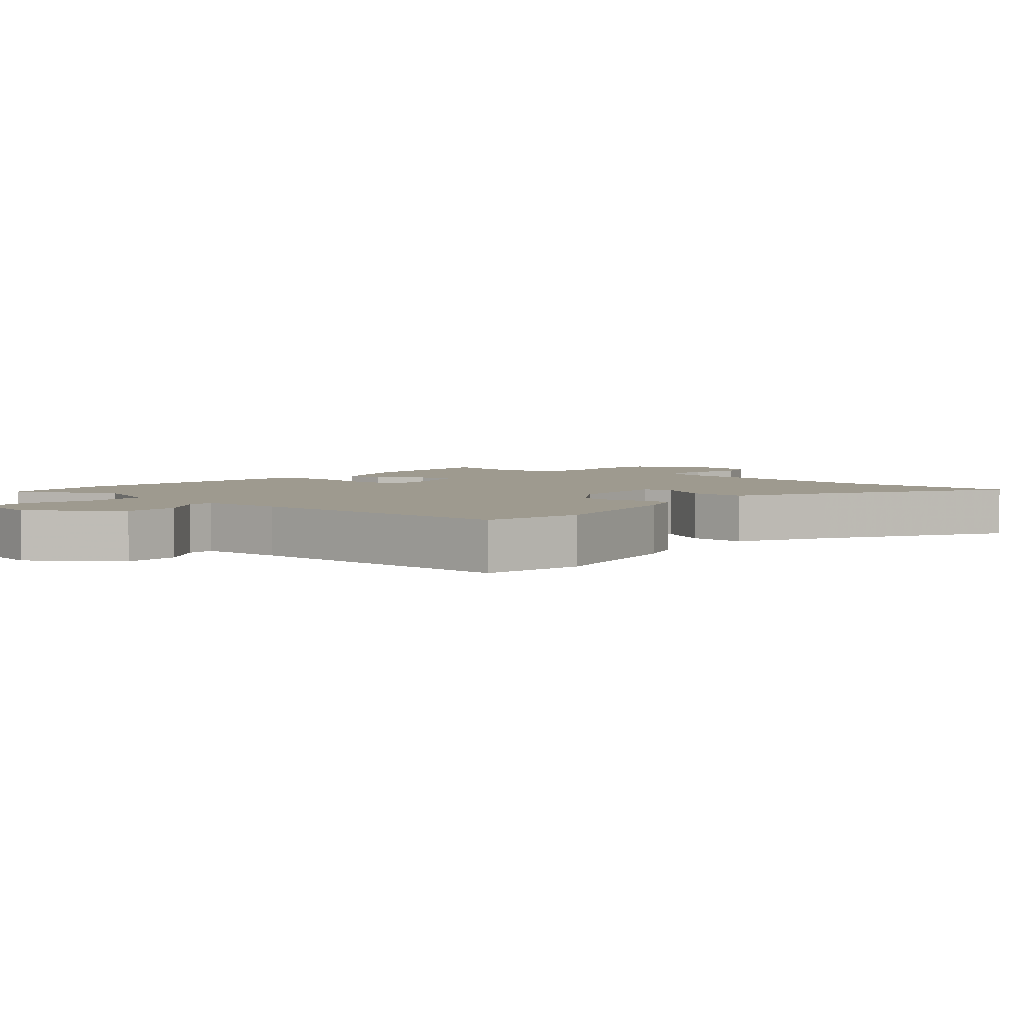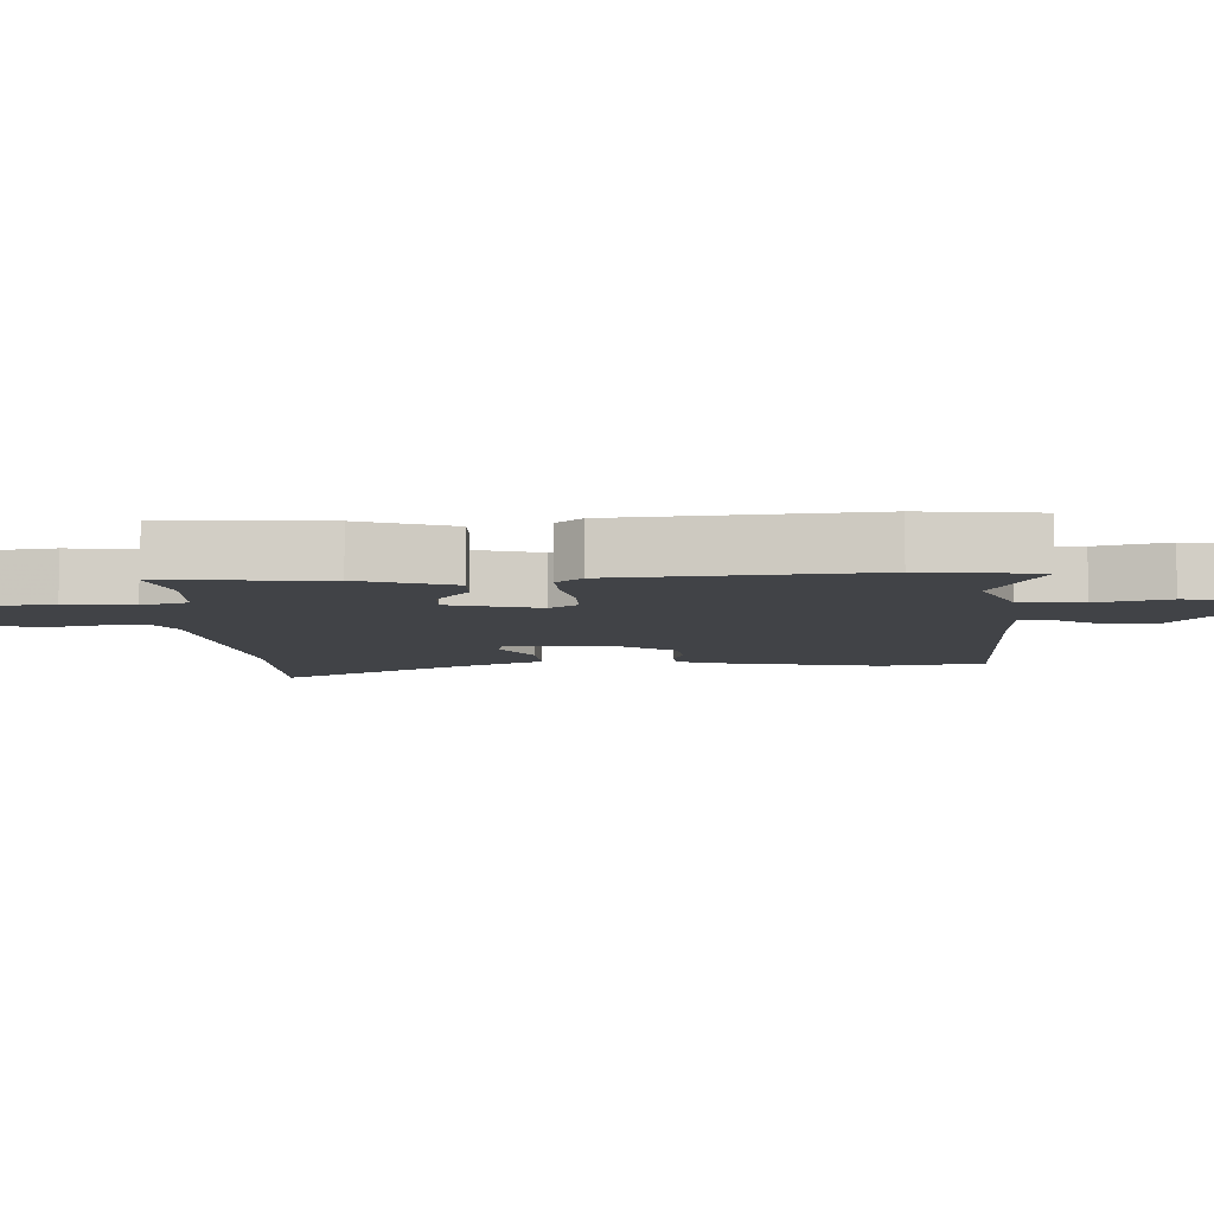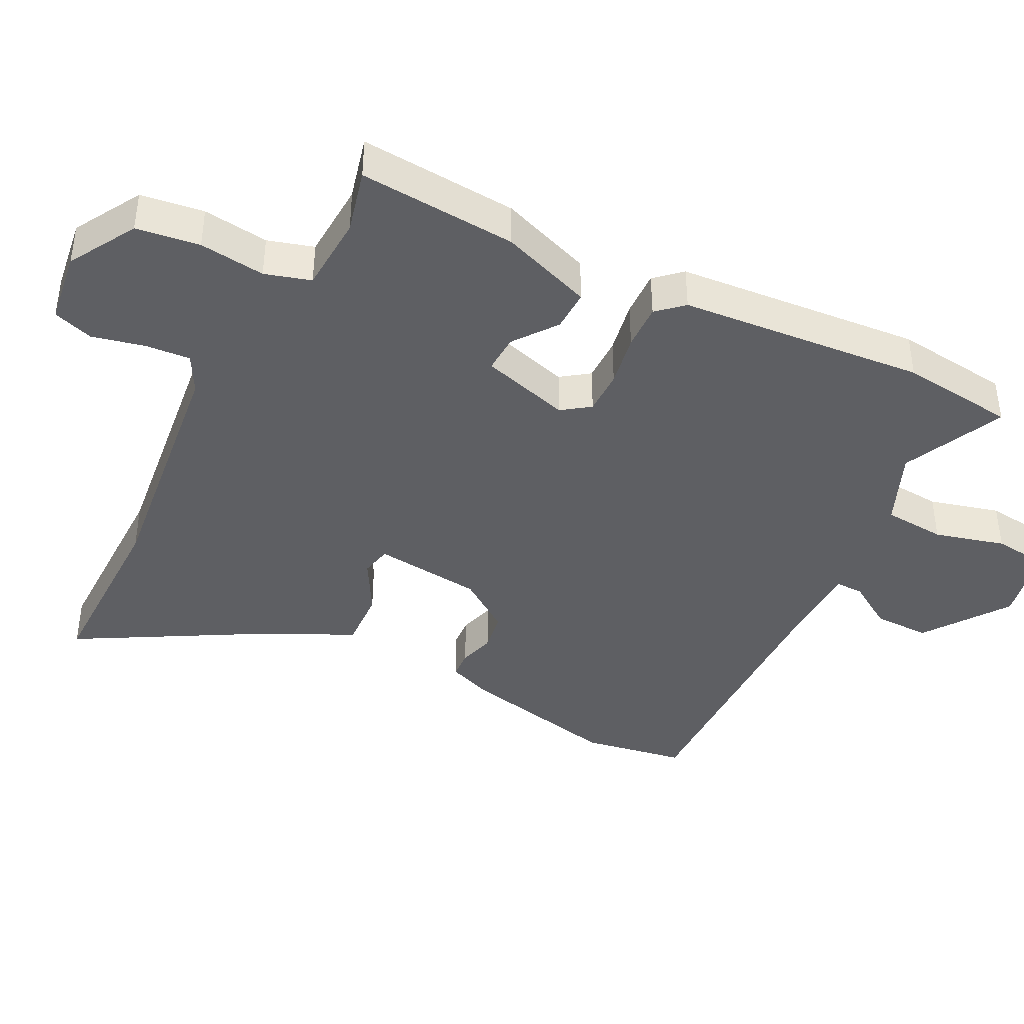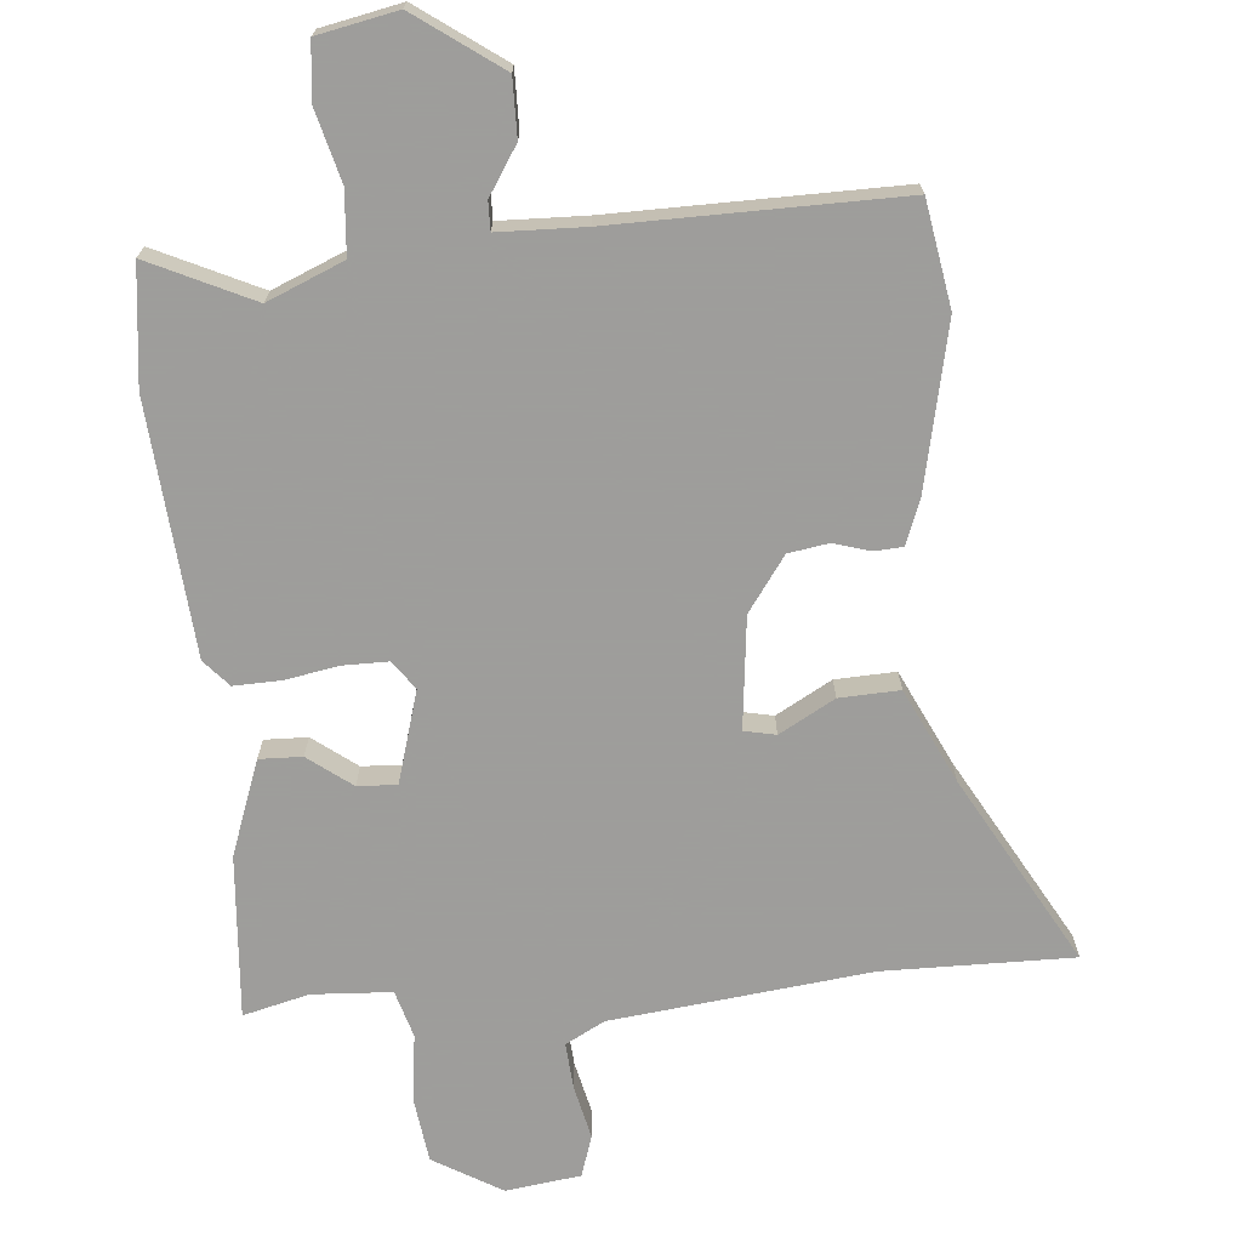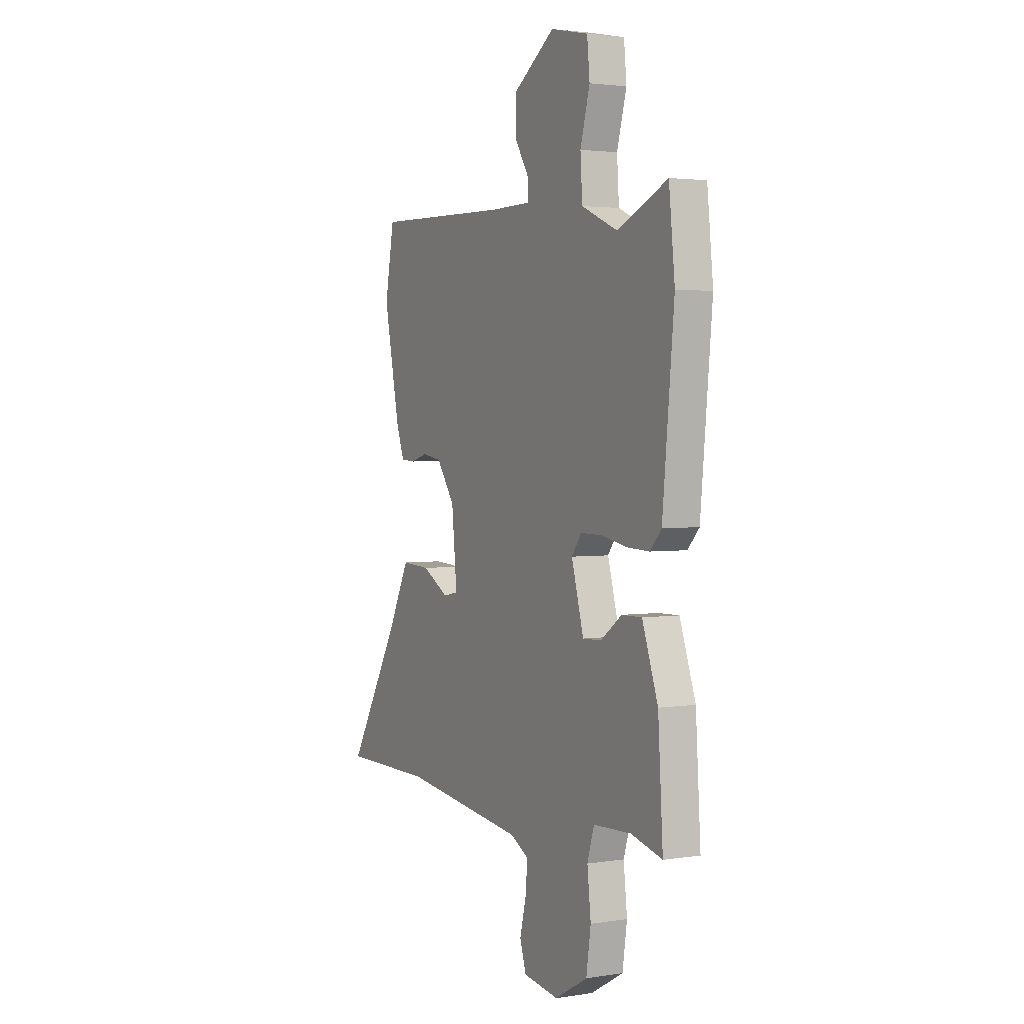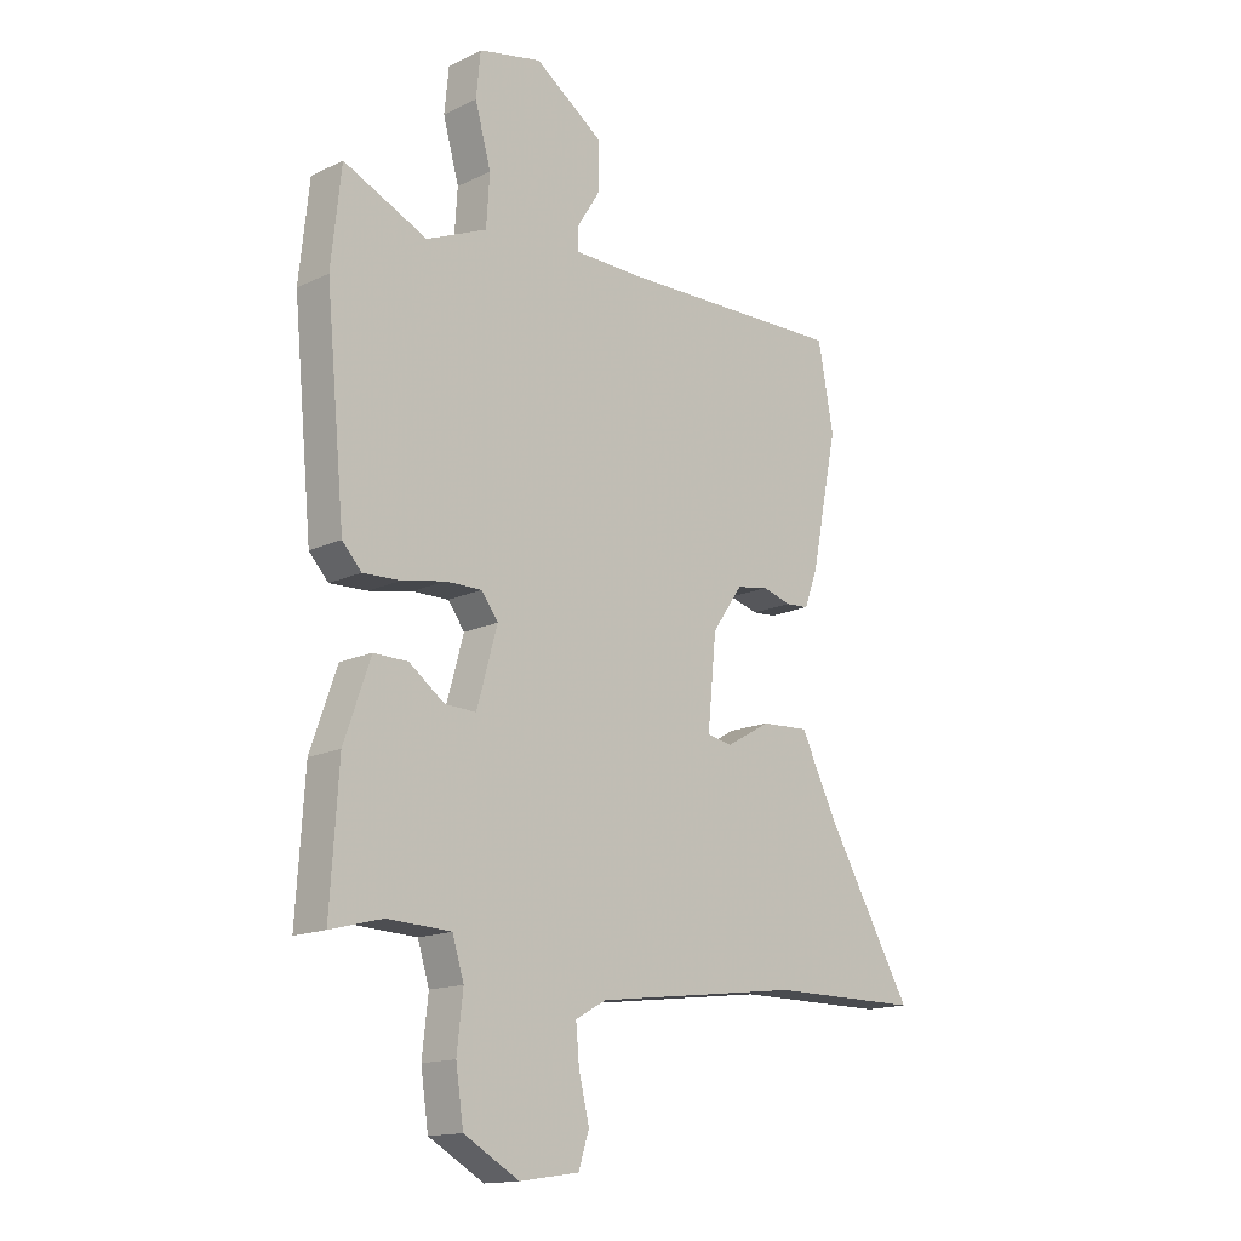
<metadata>
{"format":"obj","ext":"obj","renderer":"f3d","projection":"perspective","resolution":1024,"background":"white","views":[{"elev":3.8,"azim":40.2,"up":"+Y"},{"elev":-7.1,"azim":-87.6,"up":"+Y"},{"elev":-41.3,"azim":-117.5,"up":"+Y"},{"elev":-70.7,"azim":4.2,"up":"+Y"},{"elev":2.6,"azim":-118.5,"up":"+Z"},{"elev":-15.3,"azim":-44.7,"up":"+Z"}]}
</metadata>
<code>
v -0.513 0.07 0.379
v -0.495 0.07 0.55
v -0.343 0.07 0.481
v -0.233 0.07 0.529
v -0.227 0.07 0.621
v -0.256 0.07 0.725
v -0.248 0.07 0.806
v -0.133 0.07 0.831
v -0.008 0.07 0.744
v -0.008 0.07 0.66
v -0.051 0.07 0.591
v -0.051 0.07 0.55
v 0.074 0.07 0.548
v 0.489 0.07 0.558
v 0.517 0.07 0.406
v 0.469 0.07 0.168
v 0.445 0.07 0.102
v 0.403 0.07 0.099
v 0.35 0.07 0.114
v 0.292 0.07 0.104
v 0.237 0.07 0.025
v 0.221 0.07 -0.137
v 0.267 0.07 -0.146
v 0.347 0.07 -0.1
v 0.434 0.07 -0.095
v 0.501 0.07 -0.23
v 0.657 0.07 -0.499
v 0.382 0.07 -0.5
v 0.008 0.07 -0.548
v -0.048 0.07 -0.579
v -0.042 0.07 -0.646
v -0.023 0.07 -0.724
v -0.042 0.07 -0.784
v -0.15 0.07 -0.8
v -0.25 0.07 -0.743
v -0.264 0.07 -0.649
v -0.253 0.07 -0.551
v -0.274 0.07 -0.483
v -0.389 0.07 -0.478
v -0.484 0.07 -0.503
v -0.469 0.07 -0.267
v -0.421 0.07 -0.13
v -0.359 0.07 -0.131
v -0.295 0.07 -0.178
v -0.238 0.07 -0.18
v -0.201 0.07 -0.047
v -0.231 0.07 -0.006
v -0.297 0.07 -0.007
v -0.375 0.07 -0.022
v -0.443 0.07 -0.025
v -0.478 0.07 0.013
v -0.513 0 0.379
v -0.495 0 0.55
v -0.343 0 0.481
v -0.233 0 0.529
v -0.227 0 0.621
v -0.256 0 0.725
v -0.248 0 0.806
v -0.133 0 0.831
v -0.008 0 0.744
v -0.008 0 0.66
v -0.051 0 0.591
v -0.051 0 0.55
v 0.074 0 0.548
v 0.489 0 0.558
v 0.517 0 0.406
v 0.469 0 0.168
v 0.445 0 0.102
v 0.403 0 0.099
v 0.35 0 0.114
v 0.292 0 0.104
v 0.237 0 0.025
v 0.221 0 -0.137
v 0.267 0 -0.146
v 0.347 0 -0.1
v 0.434 0 -0.095
v 0.501 0 -0.23
v 0.657 0 -0.499
v 0.382 0 -0.5
v 0.008 0 -0.548
v -0.048 0 -0.579
v -0.042 0 -0.646
v -0.023 0 -0.724
v -0.042 0 -0.784
v -0.15 0 -0.8
v -0.25 0 -0.743
v -0.264 0 -0.649
v -0.253 0 -0.551
v -0.274 0 -0.483
v -0.389 0 -0.478
v -0.484 0 -0.503
v -0.469 0 -0.267
v -0.421 0 -0.13
v -0.359 0 -0.131
v -0.295 0 -0.178
v -0.238 0 -0.18
v -0.201 0 -0.047
v -0.231 0 -0.006
v -0.297 0 -0.007
v -0.375 0 -0.022
v -0.443 0 -0.025
v -0.478 0 0.013
f 1 2 3
f 51 1 3
f 50 51 3
f 49 50 3
f 48 49 3
f 47 48 3 4
f 46 47 4 5
f 42 43 44
f 41 42 44
f 40 41 44
f 39 40 44
f 38 39 44 45
f 37 38 45 46
f 35 36 37
f 34 35 37
f 33 34 37
f 32 33 37
f 31 32 37
f 30 31 37 46
f 26 27 28
f 26 28 29
f 25 26 29
f 24 25 29
f 23 24 29
f 22 23 29 30
f 17 18 19
f 16 17 19
f 15 16 19
f 14 15 19
f 13 14 19
f 12 13 19 20
f 9 10 11
f 8 9 11
f 7 8 11
f 6 7 11
f 5 6 11
f 5 11 12
f 46 5 12
f 30 46 12
f 22 30 12
f 21 22 12
f 12 20 21
f 54 53 52
f 54 52 102
f 54 102 101
f 54 101 100
f 54 100 99
f 55 54 99 98
f 56 55 98 97
f 95 94 93
f 95 93 92
f 95 92 91
f 95 91 90
f 96 95 90 89
f 97 96 89 88
f 88 87 86
f 88 86 85
f 88 85 84
f 88 84 83
f 88 83 82
f 97 88 82 81
f 79 78 77
f 80 79 77
f 80 77 76
f 80 76 75
f 80 75 74
f 81 80 74 73
f 70 69 68
f 70 68 67
f 70 67 66
f 70 66 65
f 70 65 64
f 71 70 64 63
f 62 61 60
f 62 60 59
f 62 59 58
f 62 58 57
f 62 57 56
f 63 62 56
f 63 56 97
f 63 97 81
f 63 81 73
f 63 73 72
f 72 71 63
f 1 52 53 2
f 2 53 54 3
f 3 54 55 4
f 4 55 56 5
f 5 56 57 6
f 6 57 58 7
f 7 58 59 8
f 8 59 60 9
f 9 60 61 10
f 10 61 62 11
f 11 62 63 12
f 12 63 64 13
f 13 64 65 14
f 14 65 66 15
f 15 66 67 16
f 16 67 68 17
f 17 68 69 18
f 18 69 70 19
f 19 70 71 20
f 20 71 72 21
f 21 72 73 22
f 22 73 74 23
f 23 74 75 24
f 24 75 76 25
f 25 76 77 26
f 26 77 78 27
f 27 78 79 28
f 28 79 80 29
f 29 80 81 30
f 30 81 82 31
f 31 82 83 32
f 32 83 84 33
f 33 84 85 34
f 34 85 86 35
f 35 86 87 36
f 36 87 88 37
f 37 88 89 38
f 38 89 90 39
f 39 90 91 40
f 40 91 92 41
f 41 92 93 42
f 42 93 94 43
f 43 94 95 44
f 44 95 96 45
f 45 96 97 46
f 46 97 98 47
f 47 98 99 48
f 48 99 100 49
f 49 100 101 50
f 50 101 102 51
f 51 102 52 1

</code>
